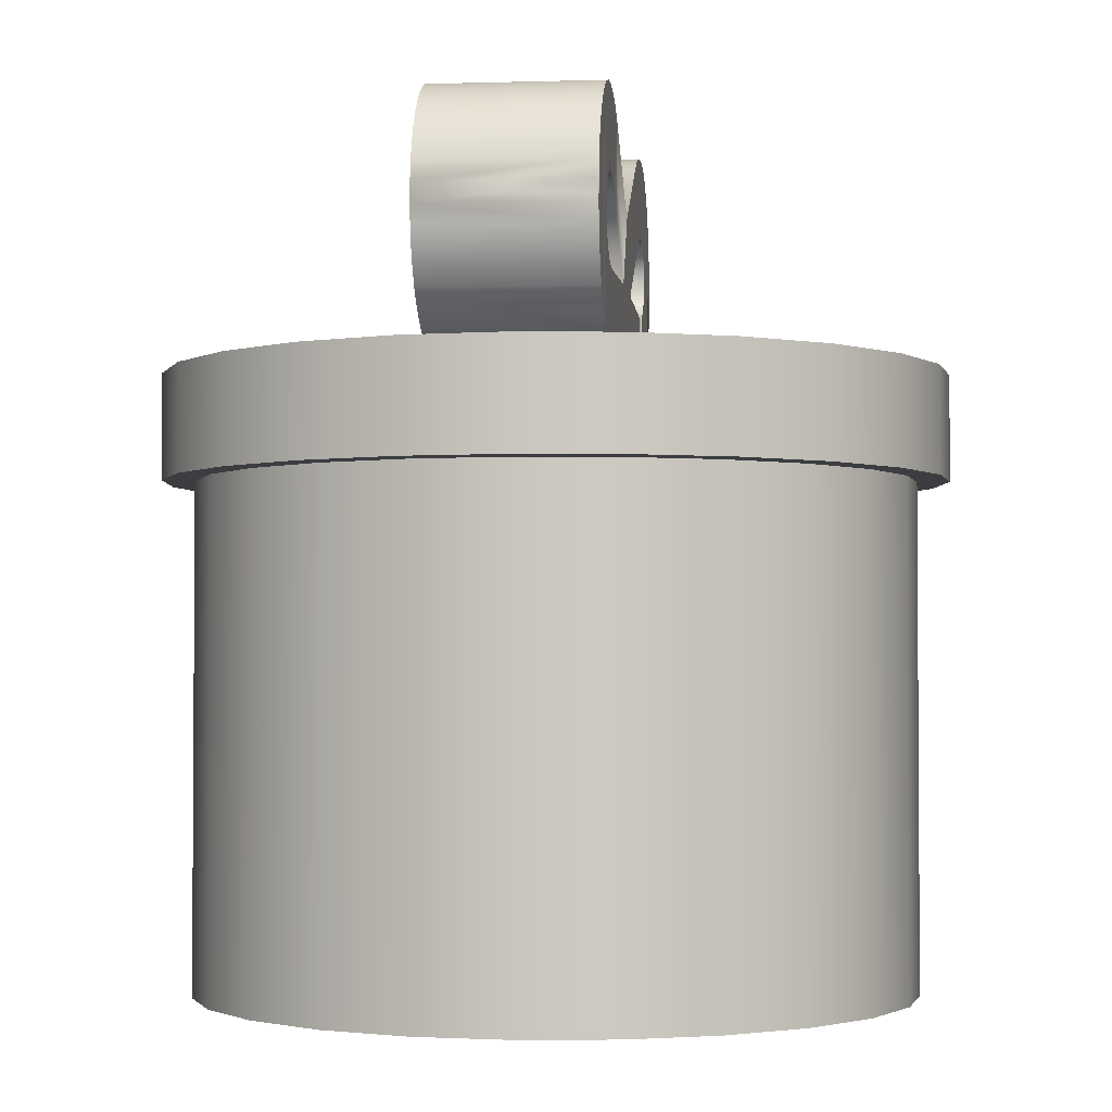
<metadata>
{"format":"obj","ext":"obj","renderer":"f3d","projection":"perspective","resolution":1024,"background":"white","views":[{"elev":-2.4,"azim":140.9,"up":"+Y"}]}
</metadata>
<code>
o presentRound
v -0.1656 0.2329 0
v -0.16 0.2329 -0.04286
v -0.1286 0.2329 0.03446
v -0.09415 0.2329 0.09415
v 0 0.2329 0.1656
v 0.06657 0.2329 0.1153
v 0.0828 0.2329 0.1434
v 0.09415 0.2329 -0.09415
v 0.0828 0.2329 -0.1434
v 0.06657 0.2329 -0.1153
v 0 0.2329 -0.1656
v 0 0.2329 -0.1331
v -0.04286 0.2329 -0.16
v -0.1153 0.2329 -0.06657
v -0.1171 0.2329 -0.1171
v -0.1286 0.2329 -0.03446
v 0.16 0.2329 0.04286
v 0.16 0.2329 -0.04286
v 0.1656 0.2329 0
v -0.16 0 0.04286
v -0.1171 0 0.1171
v -0.04286 0 -0.16
v 0 0 -0.1656
v 0 0 0.1656
v 0.16 0 -0.04286
v -0.0828 0 -0.1434
v -0.0828 0.2329 -0.1434
v -0.1434 0.2329 0.0828
v -0.1434 0 0.0828
v -0.16 0 -0.04286
v -0.1434 0 -0.0828
v 0.0828 0 0.1434
v 0.04286 0 0.16
v -0.1434 0.2329 -0.0828
v -0.1171 0 -0.1171
v 0.1171 0 0.1171
v 0.1171 0.2329 0.1171
v 0.1434 0 -0.0828
v 0.1434 0.2329 -0.0828
v 0.1171 0 -0.1171
v 0.1171 0.2329 -0.1171
v -0.0828 0 0.1434
v -0.0828 0.2329 0.1434
v -0.1171 0.2329 0.1171
v 0.1434 0.2329 0.0828
v 0.1434 0 0.0828
v 0.16 0 0.04286
v 0.0828 0 -0.1434
v 0.04286 0.2329 -0.16
v -0.1331 0.006776 0
v -0.1286 0.006776 -0.03446
v -0.09415 0.006776 0.09415
v 0.03446 0.006776 -0.1286
v 0.06657 0.006776 -0.1153
v 0.09415 0.006776 -0.09415
v 0.1153 0.006776 -0.06657
v 0.1331 0.006776 0
v -0.1153 0.006776 0.06657
v -0.1153 0.2329 0.06657
v -0.1286 0.006776 0.03446
v -0.1331 0.2329 0
v -0.1153 0.006776 -0.06657
v -0.09415 0.2329 -0.09415
v -0.06657 0.006776 -0.1153
v -0.09415 0.006776 -0.09415
v -0.03446 0.006776 -0.1286
v -0.03446 0.2329 -0.1286
v -0.06657 0.2329 -0.1153
v 0 0.006776 -0.1331
v 0.03446 0.2329 -0.1286
v 0.1153 0.2329 -0.06657
v 0.1286 0.006776 -0.03446
v 0.1331 0.2329 0
v 0.1286 0.2329 -0.03446
v 0.1286 0.2329 0.03446
v 0.1286 0.006776 0.03446
v 0.09415 0.006776 0.09415
v 0.1153 0.2329 0.06657
v 0.1153 0.006776 0.06657
v 0.09415 0.2329 0.09415
v 0.06657 0.006776 0.1153
v 0.03446 0.2329 0.1286
v 0 0.006776 0.1331
v 0.03446 0.006776 0.1286
v 0 0.2329 0.1331
v -0.06657 0.006776 0.1153
v -0.03446 0.006776 0.1286
v -0.06657 0.2329 0.1153
v -0.03446 0.2329 0.1286
v -0.1656 0 0
v -0.16 0.2329 0.04286
v 0.04286 0 -0.16
v -0.04286 0 0.16
v -0.04286 0.2329 0.16
v 0.04286 0.2329 0.16
v 0.1656 0 0
v -0.1563 0.2329 0.09025
v -0.1276 0.2329 -0.1276
v -0.04672 0.2329 0.1744
v 0.1563 0.2329 -0.09025
v 0.1744 0.2329 0.04672
v -0.09025 0.2329 -0.1563
v -0.1276 0.2816 -0.1276
v -0.09025 0.2816 -0.1563
v -0.1744 0.2816 0.04672
v -0.1744 0.2816 -0.04672
v -0.1563 0.2816 -0.09025
v 0.09025 0.2329 0.1563
v 0.04672 0.2329 0.1744
v -0.1563 0.2329 -0.09025
v 0.1563 0.2816 -0.09025
v -0.04672 0.2329 -0.1744
v 0.09025 0.2329 -0.1563
v 0.1276 0.2329 -0.1276
v -0.09025 0.2329 0.1563
v -0.09025 0.2816 0.1563
v -0.1276 0.2329 0.1276
v -0.1276 0.2816 0.1276
v 0.1276 0.2329 0.1276
v 0.1563 0.2329 0.09025
v 0.1563 0.2816 0.09025
v 0.04672 0.2816 -0.1744
v 0.09025 0.2816 -0.1563
v -0.04672 0.2816 0.04672
v -0.04672 0.2816 0.06908
v 0.04672 0.2816 0.1744
v 0.04672 0.2816 0.04672
v 0.09025 0.2816 0.1563
v 0.1276 0.2816 0.1276
v 0.04672 0.2816 -0.06908
v 0.1276 0.2816 -0.1276
v -0.04414 0.3302 0.1077
v -0.03856 0.3596 0.1021
v -0.03748 0.3602 0.1011
v 0.1017 0.3598 -0.03811
v 0.1011 0.3602 -0.03748
v 0.1074 0.3297 -0.0438
v -0.1563 0.2816 0.09025
v 0.1744 0.2816 0.04672
v 0.1744 0.2816 -0.04672
v -0.04672 0.2816 -0.04672
v -0.04672 0.2816 -0.1744
v -0.04341 0.3289 0.107
v 0.1021 0.3596 -0.03856
v 0.107 0.3289 -0.04341
v 0.1077 0.3302 -0.04414
v -0.06908 0.2816 0.04672
v -0.04672 0.2816 0.1744
v 0.04672 0.2816 -0.04672
v 0.06908 0.2816 -0.04672
v -0.1744 0.2329 -0.04672
v -0.1744 0.2329 0.04672
v -0.1805 0.2816 -0
v -0.1805 0.2329 -0
v 0.1805 0.2329 -0
v 0.1805 0.2816 -0
v 0 0.2329 -0.1805
v 0.04672 0.2329 -0.1744
v 0 0.2816 -0.1805
v 0 0.2329 0.1805
v 0 0.2816 0.1805
v 0.1744 0.2329 -0.04672
v -0.0261 0.2816 0.08969
v 0.1104 0.3409 -0.04682
v 0.05519 0.3439 -0.1019
v 0.1275 0.3804 -0.06387
v -0.1035 0.3957 0.0568
v 0.08969 0.2816 -0.0261
v 0.05499 0.338 -0.1017
v 0.05525 0.3409 -0.102
v 0.1343 0.3653 -0.07074
v 0.107 0.3546 -0.0434
v 0.05311 0.3522 -0.09982
v 0.1325 0.3133 -0.06894
v 0.129 0.3058 -0.06539
v -0.04678 0.2868 0.1104
v 0.1104 0.2868 -0.04678
v 0.1037 0.2837 -0.04009
v -0.04655 0.338 0.1101
v -0.04675 0.3439 0.1103
v -0.04637 0.3468 0.11
v -0.07286 0.3568 0.1364
v -0.04467 0.3522 0.1083
v -0.02314 0.3582 0.08673
v 0.0318 0.3555 0.0318
v -0.01949 0.3555 0.08309
v 0.08673 0.3582 -0.02314
v 0.1103 0.3439 -0.04675
v 0.1096 0.3351 -0.04596
v 0.1087 0.3324 -0.04507
v 0.1054 0.3271 -0.04182
v 0.09388 0.3205 -0.03029
v 0.07557 0.3936 -0.01198
v 0.08909 0.3991 -0.0255
v 0.09613 0.3997 -0.03254
v -0.01198 0.3936 0.07557
v -0.03254 0.3997 0.09613
v 0.07231 0.3804 -0.119
v 0.1313 0.3732 -0.06772
v 0.04183 0.3213 -0.08855
v -0.06772 0.3732 0.1313
v 0.0544 0.3351 -0.1011
v 0.1101 0.338 -0.04655
v 0.1167 0.2912 -0.0531
v 0.05522 0.2868 -0.1019
v 0.06153 0.2912 -0.1083
v 0.1037 0.3584 -0.04016
v 0.1225 0.2968 -0.05891
v 0.06935 0.389 -0.00576
v -0.1019 0.3439 0.05519
v 0.1055 0.3567 -0.04188
v 0.05032 0.3567 -0.09703
v 0.1378 0.339 -0.07421
v 0.05224 0.3297 -0.09896
v 0.05351 0.3324 -0.1002
v 0.07918 0.3653 -0.1259
v 0.07383 0.3058 -0.1205
v 0.07738 0.3133 -0.1241
v -0.05891 0.2968 0.1225
v -0.0531 0.2912 0.1167
v -0.1141 0.2968 0.06735
v 0.1177 0.3918 -0.05407
v 0.11 0.3968 -0.04644
v 0.05488 0.3968 -0.1016
v 0.112 0.3957 -0.04836
v 0.0568 0.3957 -0.1035
v 0.03762 0.3607 -0.08434
v 0.09278 0.3607 -0.02919
v 0.04077 0.361 -0.08749
v 0.1028 0.3246 -0.03922
v 0.04766 0.3246 -0.09437
v 0.1083 0.3522 -0.04467
v 0.05411 0.3496 -0.1008
v 0.06251 0.3918 -0.1092
v 0.1229 0.3866 -0.05929
v 0.04158 0.2819 -0.0883
v 0.09674 0.2819 -0.03315
v -0.1083 0.2912 0.06153
v -0.1019 0.2868 0.05522
v 0.1364 0.3568 -0.07286
v 0.0813 0.3568 -0.128
v 0.1376 0.348 -0.07402
v 0.08246 0.348 -0.1292
v -0.0734 0.3301 0.137
v -0.1286 0.3301 0.08184
v 0.05481 0.3468 -0.1015
v 0.08219 0.397 -0.0186
v 0.02704 0.397 -0.07376
v 0.01745 0.3226 0.04614
v -0.1229 0.3732 0.07616
v 0.1093 0.3496 -0.04567
v 0.11 0.3468 -0.04637
v 0.04614 0.3226 0.01745
v 0.08309 0.3555 -0.01949
v 0.1032 0.3989 -0.03956
v 0.09699 0.3213 -0.0334
v 0.04655 0.3598 -0.09327
v 0.04859 0.3584 -0.09531
v 0.0346 0.3203 -0.08132
v 0.03873 0.3205 -0.08545
v 0.08976 0.3203 -0.02617
v 0.08969 0.3598 -0.0261
v -0.04836 0.3957 0.112
v -0.04644 0.3968 0.11
v 0.02793 0.3555 -0.07465
v 0.1277 0.3036 -0.06409
v 0.07253 0.3036 -0.1192
v 0.09593 0.361 -0.03234
v 0.09907 0.3606 -0.03548
v -0.03315 0.2819 0.09674
v -0.102 0.3409 0.05525
v -0.09472 0.3989 0.048
v -0.09531 0.3584 0.04859
v -0.09327 0.3598 0.04655
v -0.08769 0.3997 0.04097
v -0.08434 0.3607 0.03762
v -0.07465 0.3555 0.02793
v -0.02336 0.3555 -0.02336
v -0.009018 0.3226 -0.0377
v 0.03394 0.3991 -0.08066
v 0.03157 0.3582 -0.07829
v 0.03454 0.3598 -0.08125
v 0.04097 0.3997 -0.08769
v 0.04392 0.3606 -0.09063
v 0.048 0.3989 -0.09472
v 0.05183 0.3546 -0.09855
v 0.05026 0.3271 -0.09697
v 0.04852 0.2837 -0.09524
v 0.04483 0.3226 -0.09155
v -0.08855 0.3213 0.04183
v -0.09437 0.3246 0.04766
v -0.09524 0.2837 0.04852
v -0.1002 0.3324 0.05351
v -0.1017 0.338 0.05499
v -0.1092 0.3918 0.06251
v -0.119 0.3804 0.07231
v -0.1205 0.3058 0.07383
v -0.1292 0.348 0.08246
v 0.06772 0.3866 -0.1144
v 0.07616 0.3732 -0.1229
v 0.08184 0.3301 -0.1286
v 0.08264 0.339 -0.1294
v 0.09998 0.3226 -0.03639
v -0.0186 0.397 0.08219
v -0.06713 0.3936 0.02041
v 0.06735 0.2968 -0.1141
v 0.1352 0.3215 -0.07164
v 0.137 0.3301 -0.0734
v 0.08007 0.3215 -0.1268
v -0.07164 0.3215 0.1352
v -0.06894 0.3133 0.1325
v -0.1268 0.3215 0.08007
v 0.0142 0.389 -0.06091
v 0.02041 0.3936 -0.06713
v -0.1241 0.3133 0.07738
v -0.04016 0.3584 0.1037
v -0.1294 0.339 0.08264
v -0.08066 0.3991 0.03394
v -0.07376 0.397 0.02704
v -0.04182 0.3271 0.1054
v -0.03922 0.3246 0.1028
v -0.1016 0.3968 0.05488
v -0.03956 0.3989 0.1032
v -0.04188 0.3567 0.1055
v -0.09855 0.3546 0.05183
v -0.09703 0.3567 0.05032
v -0.09155 0.3226 0.04483
v -0.06387 0.3804 0.1275
v -0.1144 0.3866 0.06772
v -0.03548 0.3606 0.09907
v -0.08749 0.361 0.04077
v -0.03234 0.361 0.09593
v -0.00576 0.389 0.06935
v -0.0377 0.3226 -0.009018
v -0.02617 0.3203 0.08976
v -0.08125 0.3598 0.03454
v -0.07829 0.3582 0.03157
v -0.1008 0.3496 0.05411
v -0.0261 0.3598 0.08969
v -0.04596 0.3351 0.1096
v -0.1011 0.3351 0.0544
v -0.07421 0.339 0.1378
v -0.08126 0.2816 0.03454
v -0.04567 0.3496 0.1093
v -0.04682 0.3409 0.1104
v -0.09697 0.3271 0.05026
v -0.0255 0.3991 0.08909
v -0.02919 0.3607 0.09278
v -0.05929 0.3866 0.1229
v -0.05407 0.3918 0.1177
v -0.06091 0.389 0.0142
v -0.0434 0.3546 0.107
v -0.09982 0.3522 0.05311
v -0.04009 0.2837 0.1037
v -0.0883 0.2819 0.04158
v -0.03639 0.3226 0.09998
v -0.0334 0.3213 0.09699
v -0.08545 0.3205 0.03873
v -0.07402 0.348 0.1376
v -0.128 0.3568 0.0813
v -0.1015 0.3468 0.05481
v -0.08132 0.3203 0.0346
v -0.03029 0.3205 0.09388
v -0.06539 0.3058 0.129
v -0.06409 0.3036 0.1277
v -0.1192 0.3036 0.07253
v -0.04507 0.3324 0.1087
v -0.0438 0.3297 0.1074
v -0.09896 0.3297 0.05224
v -0.07074 0.3653 0.1343
v -0.1259 0.3653 0.07918
v -0.03811 0.3598 0.1017
v -0.09063 0.3606 0.04392
v 0.03454 0.2816 -0.08126
f 91 2 1
f 2 91 28
f 2 28 34
f 34 28 61
f 61 28 3
f 3 28 44
f 3 44 59
f 59 44 43
f 59 43 4
f 4 43 88
f 88 43 94
f 88 94 89
f 89 94 5
f 89 5 85
f 85 5 95
f 85 95 82
f 82 95 6
f 6 95 7
f 6 7 80
f 80 7 37
f 80 37 78
f 78 37 75
f 75 37 45
f 75 45 73
f 39 73 45
f 39 74 73
f 41 74 39
f 41 71 74
f 41 8 71
f 9 8 41
f 9 10 8
f 49 10 9
f 49 70 10
f 11 70 49
f 11 12 70
f 11 67 12
f 13 67 11
f 13 68 67
f 27 68 13
f 27 63 68
f 27 14 63
f 15 14 27
f 15 16 14
f 34 16 15
f 16 34 61
f 39 45 17
f 39 17 18
f 18 17 19
f 30 20 90
f 20 30 31
f 20 31 29
f 29 31 35
f 29 35 21
f 21 35 26
f 21 26 42
f 42 26 22
f 42 22 93
f 93 22 23
f 93 23 24
f 24 23 92
f 24 92 33
f 33 92 48
f 33 48 32
f 32 48 40
f 32 40 36
f 36 40 38
f 36 38 46
f 46 38 25
f 46 25 47
f 47 25 96
f 15 26 35
f 26 15 27
f 28 21 44
f 21 28 29
f 91 29 28
f 29 91 20
f 34 30 2
f 30 34 31
f 7 33 32
f 33 7 95
f 15 31 34
f 31 15 35
f 37 32 36
f 32 37 7
f 38 18 25
f 18 38 39
f 27 22 26
f 22 27 13
f 9 40 48
f 40 9 41
f 40 39 38
f 39 40 41
f 94 42 93
f 42 94 43
f 43 21 42
f 21 43 44
f 46 37 36
f 37 46 45
f 47 45 46
f 45 47 17
f 49 48 92
f 48 49 9
f 60 51 50
f 51 60 58
f 51 58 62
f 62 58 52
f 62 52 65
f 65 52 86
f 65 86 64
f 64 86 87
f 64 87 66
f 66 87 83
f 66 83 69
f 69 83 84
f 69 84 53
f 53 84 81
f 53 81 54
f 54 81 77
f 54 77 55
f 55 77 79
f 55 79 56
f 56 79 76
f 56 76 72
f 72 76 57
f 4 86 52
f 86 4 88
f 58 4 52
f 4 58 59
f 60 59 58
f 59 60 3
f 50 3 60
f 3 50 61
f 51 61 50
f 61 51 16
f 62 16 51
f 16 62 14
f 65 14 62
f 14 65 63
f 68 65 64
f 65 68 63
f 67 64 66
f 64 67 68
f 12 66 69
f 66 12 67
f 70 69 53
f 69 70 12
f 10 53 54
f 53 10 70
f 8 54 55
f 54 8 10
f 8 56 71
f 56 8 55
f 71 72 74
f 72 71 56
f 74 57 73
f 57 74 72
f 73 76 75
f 76 73 57
f 75 79 78
f 79 75 76
f 78 77 80
f 77 78 79
f 6 77 81
f 77 6 80
f 82 81 84
f 81 82 6
f 85 84 83
f 84 85 82
f 89 83 87
f 83 89 85
f 88 87 86
f 87 88 89
f 151 152 154
f 152 151 110
f 152 110 97
f 97 110 98
f 97 98 117
f 117 98 102
f 117 102 115
f 115 102 112
f 115 112 99
f 99 112 157
f 99 157 160
f 160 157 158
f 160 158 109
f 109 158 113
f 109 113 108
f 108 113 114
f 108 114 119
f 119 114 100
f 119 100 120
f 120 100 162
f 120 162 101
f 101 162 155
f 103 102 98
f 102 103 104
f 138 117 118
f 117 138 97
f 105 97 138
f 97 105 152
f 107 151 106
f 151 107 110
f 128 109 108
f 109 128 126
f 103 110 107
f 110 103 98
f 129 108 119
f 108 129 128
f 100 140 162
f 140 100 111
f 104 112 102
f 112 104 142
f 123 114 113
f 114 123 131
f 114 111 100
f 111 114 131
f 148 115 99
f 115 148 116
f 116 117 115
f 117 116 118
f 120 129 119
f 129 120 121
f 101 121 120
f 121 101 139
f 122 113 158
f 113 122 123
f 125 147 124
f 128 127 126
f 127 128 139
f 139 128 129
f 139 129 121
f 150 122 130
f 122 150 123
f 123 150 140
f 123 140 131
f 131 140 111
f 141 107 106
f 107 141 103
f 103 141 104
f 104 141 142
f 143 368 132
f 134 133 372
f 144 136 135
f 146 137 145
f 138 147 105
f 147 138 118
f 147 118 116
f 147 116 148
f 147 148 125
f 150 149 130
f 2 90 1
f 90 2 30
f 1 20 91
f 20 1 90
f 96 17 47
f 17 96 19
f 13 23 22
f 23 13 11
f 11 92 23
f 92 11 49
f 5 93 24
f 93 5 94
f 95 24 33
f 24 95 5
f 25 19 96
f 19 25 18
f 106 154 153
f 154 106 151
f 153 152 105
f 152 153 154
f 155 139 101
f 139 155 156
f 142 157 112
f 157 142 159
f 159 158 157
f 158 159 122
f 161 99 160
f 99 161 148
f 126 160 109
f 160 126 161
f 162 156 155
f 156 162 140
f 161 125 148
f 125 161 163
f 163 161 127
f 163 127 168
f 127 161 126
f 168 127 139
f 140 168 139
f 168 140 150
f 140 139 156
f 165 164 188
f 164 165 170
f 166 299 235
f 299 166 198
f 263 295 350
f 295 263 167
f 236 130 374
f 130 236 237
f 130 237 150
f 150 237 168
f 164 169 203
f 169 164 170
f 253 259 279
f 259 253 261
f 240 216 171
f 216 240 241
f 286 232 172
f 232 286 173
f 189 215 190
f 215 189 202
f 257 269 284
f 269 257 135
f 368 143 320
f 244 320 143
f 244 321 320
f 244 356 321
f 310 356 244
f 310 357 356
f 310 363 357
f 310 335 363
f 311 335 310
f 335 311 261
f 311 307 261
f 311 174 307
f 364 174 311
f 364 175 174
f 365 175 364
f 365 266 175
f 219 266 365
f 219 208 266
f 220 208 219
f 220 204 208
f 176 204 220
f 176 177 204
f 354 177 176
f 354 178 177
f 270 178 354
f 270 237 178
f 163 237 270
f 237 163 168
f 367 132 368
f 342 132 367
f 244 132 342
f 244 143 132
f 342 367 340
f 342 340 179
f 342 179 345
f 342 345 359
f 359 345 180
f 359 180 181
f 359 181 344
f 359 344 182
f 182 344 183
f 182 183 352
f 182 352 324
f 182 324 316
f 182 316 370
f 370 316 133
f 372 133 316
f 370 133 134
f 330 134 372
f 370 134 330
f 370 330 332
f 332 333 370
f 348 333 332
f 339 333 348
f 184 333 339
f 184 185 333
f 185 184 186
f 186 254 185
f 249 254 186
f 249 253 254
f 335 253 249
f 253 335 261
f 185 254 187
f 185 187 209
f 209 187 262
f 209 262 228
f 209 228 268
f 209 268 171
f 269 171 268
f 136 171 269
f 144 171 136
f 207 171 144
f 135 207 144
f 269 135 136
f 207 240 171
f 211 240 207
f 172 240 211
f 232 240 172
f 251 240 232
f 251 242 240
f 252 242 251
f 188 242 252
f 164 242 188
f 164 213 242
f 203 213 164
f 189 213 203
f 190 213 189
f 146 213 190
f 190 137 146
f 146 308 213
f 145 308 146
f 137 191 145
f 191 308 145
f 230 308 191
f 303 308 230
f 303 307 308
f 256 307 303
f 192 307 256
f 261 307 192
f 209 171 199
f 209 199 166
f 209 166 235
f 209 235 222
f 209 222 193
f 193 222 225
f 193 225 247
f 247 225 223
f 247 223 255
f 247 255 194
f 194 255 195
f 370 333 201
f 201 333 328
f 328 333 349
f 349 333 350
f 350 333 196
f 350 196 263
f 263 196 304
f 263 304 264
f 264 304 323
f 323 304 347
f 323 347 197
f 199 198 166
f 198 199 300
f 256 289 200
f 289 256 303
f 328 250 201
f 250 328 296
f 203 202 189
f 202 203 169
f 205 204 177
f 204 205 206
f 258 211 207
f 211 258 212
f 206 208 204
f 208 206 306
f 209 278 185
f 278 209 313
f 271 180 345
f 180 271 210
f 212 172 211
f 172 212 286
f 213 243 242
f 243 213 302
f 190 214 137
f 214 190 215
f 218 307 174
f 307 218 309
f 171 300 199
f 300 171 216
f 217 174 175
f 174 217 218
f 194 283 280
f 283 194 195
f 221 220 219
f 220 221 238
f 222 226 225
f 226 222 234
f 225 224 223
f 224 225 226
f 229 228 227
f 228 229 268
f 191 231 230
f 231 191 287
f 205 178 288
f 178 205 177
f 173 251 232
f 251 173 233
f 235 234 222
f 234 235 299
f 288 237 236
f 237 288 178
f 238 176 220
f 176 238 239
f 242 241 240
f 241 242 243
f 245 310 244
f 310 245 312
f 246 188 252
f 188 246 165
f 247 314 193
f 314 247 248
f 366 219 365
f 219 366 221
f 277 249 186
f 249 277 334
f 195 285 283
f 285 195 255
f 201 371 370
f 371 201 250
f 233 252 251
f 252 233 246
f 279 254 253
f 254 279 265
f 255 224 285
f 224 255 223
f 192 200 260
f 200 192 256
f 257 207 135
f 207 257 258
f 261 260 259
f 260 261 192
f 227 262 282
f 262 227 228
f 264 167 263
f 167 264 322
f 265 187 254
f 187 265 281
f 267 175 266
f 175 267 217
f 284 268 229
f 268 284 269
f 343 270 355
f 270 343 147
f 270 147 125
f 270 125 163
f 322 271 167
f 271 322 210
f 210 322 361
f 361 322 272
f 361 272 338
f 338 272 353
f 353 272 325
f 325 272 326
f 326 272 273
f 273 272 274
f 274 272 275
f 274 275 373
f 373 275 331
f 331 275 318
f 331 318 276
f 276 318 336
f 336 318 337
f 337 318 319
f 337 319 277
f 277 319 334
f 334 319 305
f 334 305 351
f 334 351 278
f 279 334 278
f 313 279 278
f 279 313 265
f 265 313 314
f 265 314 248
f 265 248 280
f 265 280 281
f 281 280 282
f 282 280 283
f 282 283 227
f 227 283 229
f 229 283 284
f 284 283 285
f 284 285 257
f 257 285 258
f 258 285 224
f 258 224 212
f 212 224 286
f 286 224 173
f 173 224 233
f 233 224 246
f 246 224 165
f 165 224 226
f 165 226 170
f 206 170 226
f 205 170 206
f 205 169 170
f 205 202 169
f 205 215 202
f 205 214 215
f 205 287 214
f 288 287 205
f 288 231 287
f 288 289 231
f 288 200 289
f 236 200 288
f 236 260 200
f 236 259 260
f 374 259 236
f 374 279 259
f 374 334 279
f 343 334 374
f 343 362 334
f 343 358 362
f 355 358 343
f 355 290 358
f 355 327 290
f 355 291 327
f 292 291 355
f 292 346 291
f 292 369 346
f 292 293 369
f 292 341 293
f 292 294 341
f 239 294 292
f 239 271 294
f 239 167 271
f 238 167 239
f 238 295 167
f 221 295 238
f 221 329 295
f 221 296 329
f 366 296 221
f 297 296 366
f 297 250 296
f 315 250 297
f 315 371 250
f 312 371 315
f 312 360 371
f 245 360 312
f 245 298 360
f 298 245 317
f 206 226 234
f 206 234 306
f 306 234 299
f 306 299 267
f 267 299 198
f 267 198 300
f 267 300 217
f 217 300 218
f 218 300 216
f 218 216 309
f 309 216 241
f 309 241 301
f 301 241 243
f 301 243 302
f 301 213 308
f 213 301 302
f 230 289 303
f 289 230 231
f 196 319 304
f 319 196 305
f 306 266 208
f 266 306 267
f 281 262 187
f 262 281 282
f 309 308 307
f 308 309 301
f 312 311 310
f 311 312 315
f 247 280 248
f 280 247 194
f 292 176 239
f 176 292 354
f 137 287 191
f 287 137 214
f 193 313 209
f 313 193 314
f 315 364 311
f 364 315 297
f 326 316 324
f 316 326 273
f 317 244 342
f 244 317 245
f 347 319 318
f 319 347 304
f 321 346 320
f 346 321 291
f 264 272 322
f 272 264 323
f 325 324 352
f 324 325 326
f 356 291 321
f 291 356 327
f 349 296 328
f 296 349 329
f 331 330 373
f 330 331 332
f 333 305 196
f 305 333 351
f 335 334 362
f 334 335 249
f 336 184 339
f 184 336 337
f 338 183 344
f 183 338 353
f 336 348 276
f 348 336 339
f 340 294 179
f 294 340 341
f 359 317 342
f 317 359 298
f 374 147 343
f 147 374 124
f 124 374 125
f 125 374 163
f 163 374 149
f 163 149 168
f 149 374 130
f 168 149 150
f 367 341 340
f 341 367 293
f 361 344 181
f 344 361 338
f 323 275 272
f 275 323 197
f 179 271 345
f 271 179 294
f 320 369 368
f 369 320 346
f 197 318 275
f 318 197 347
f 276 332 331
f 332 276 348
f 350 329 349
f 329 350 295
f 185 351 333
f 351 185 278
f 353 352 183
f 352 353 325
f 355 354 292
f 354 355 270
f 356 290 327
f 290 356 357
f 357 358 290
f 358 357 363
f 182 298 359
f 298 182 360
f 337 186 184
f 186 337 277
f 210 181 180
f 181 210 361
f 363 362 358
f 362 363 335
f 297 365 364
f 365 297 366
f 368 293 367
f 293 368 369
f 273 372 316
f 372 273 274
f 370 360 182
f 360 370 371
f 373 372 274
f 372 373 330
f 105 106 153
f 106 105 147
f 106 147 343
f 343 141 106
f 141 343 374
f 141 374 142
f 142 374 159
f 159 374 122
f 122 374 130

</code>
